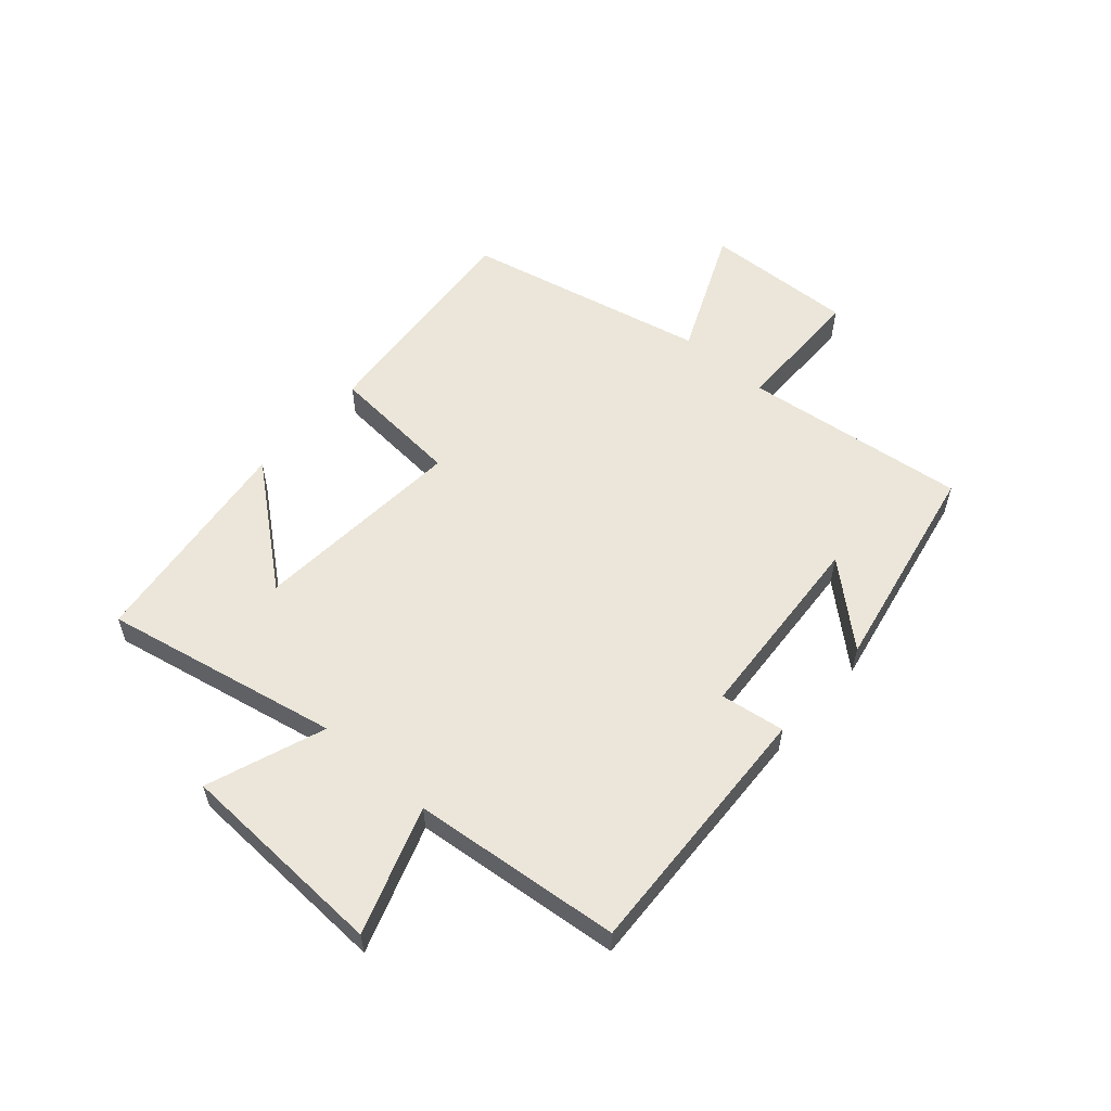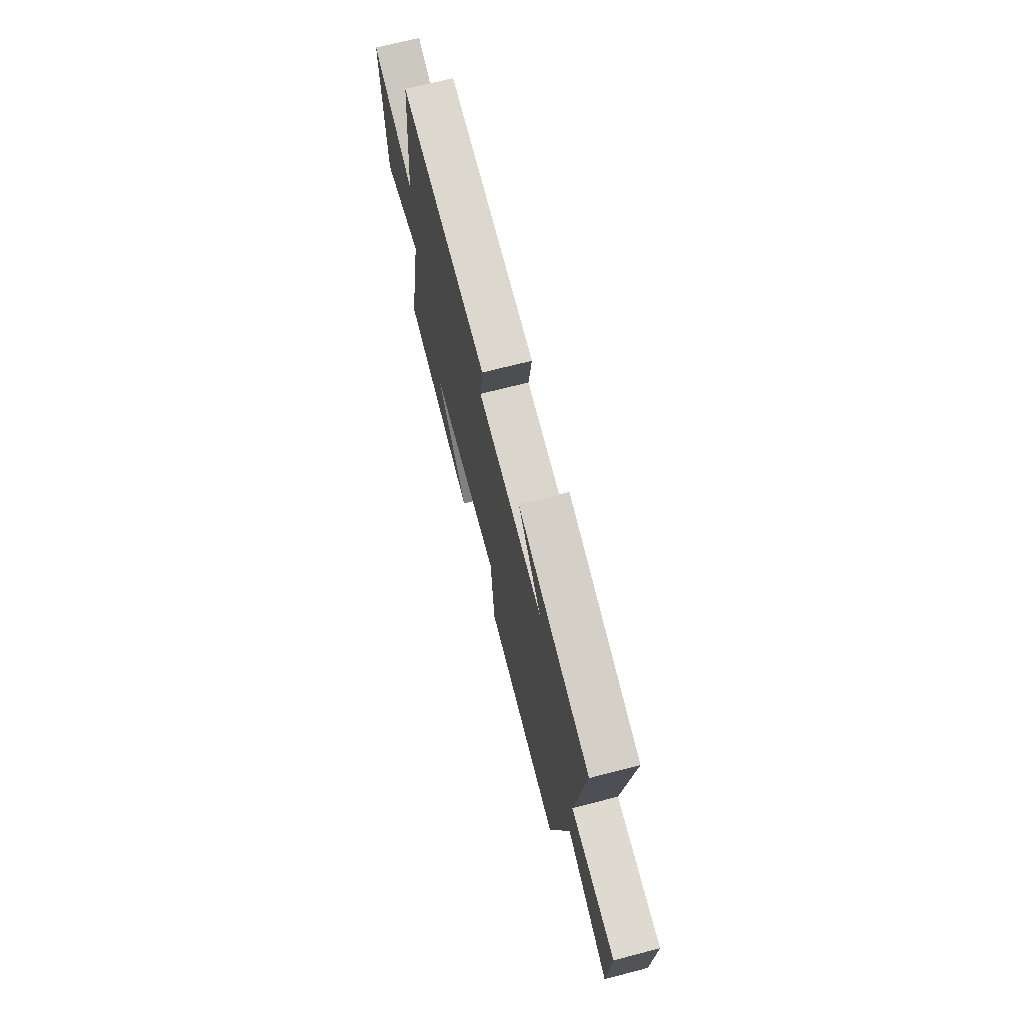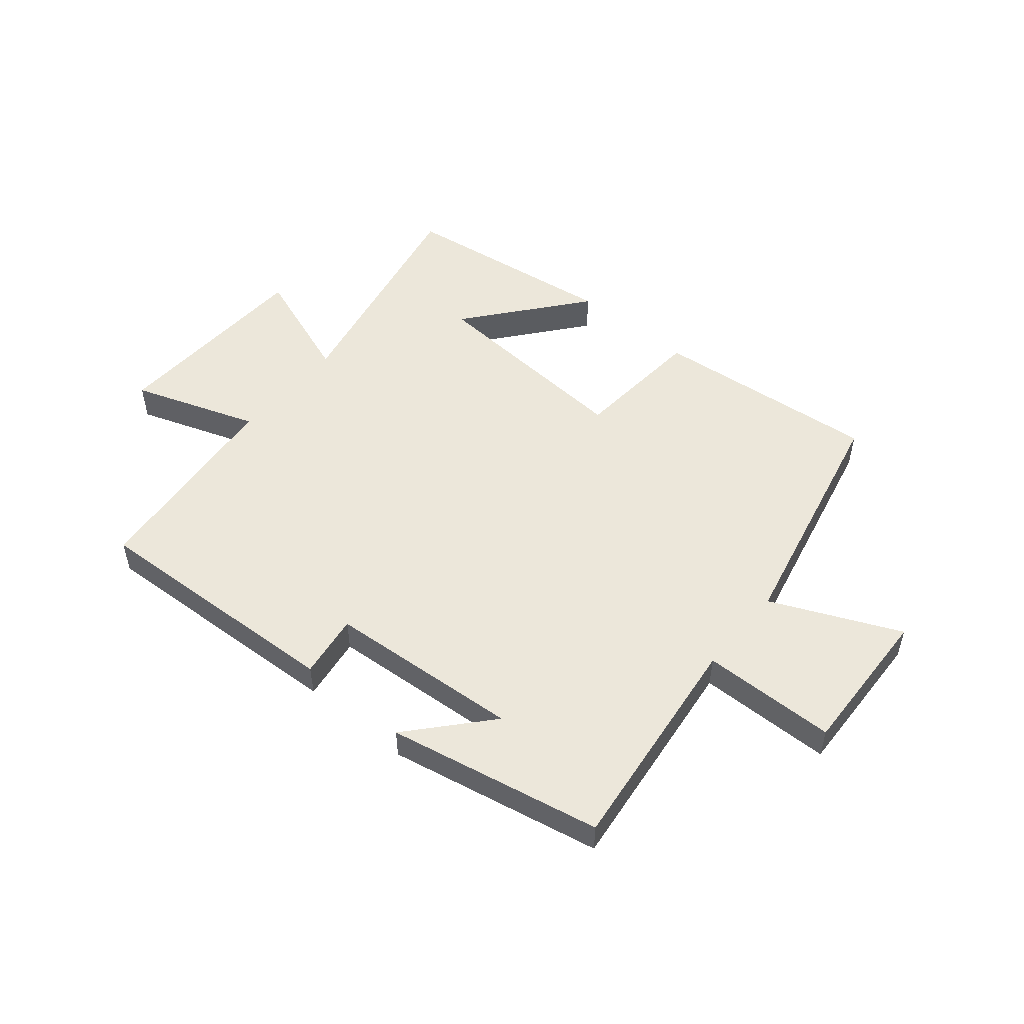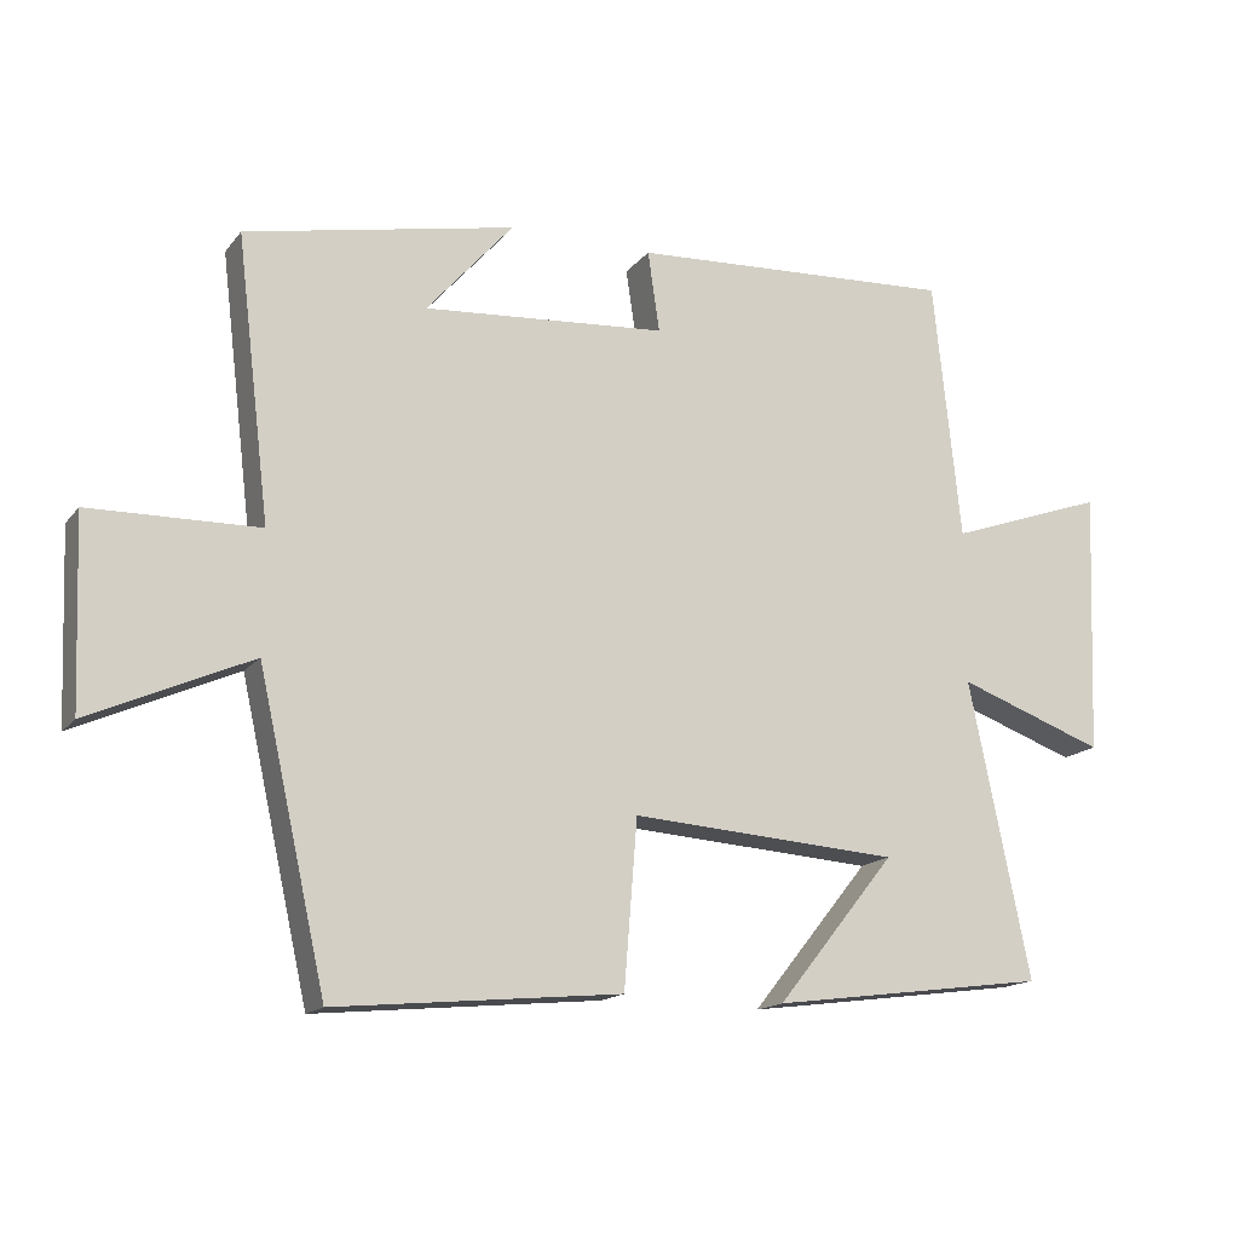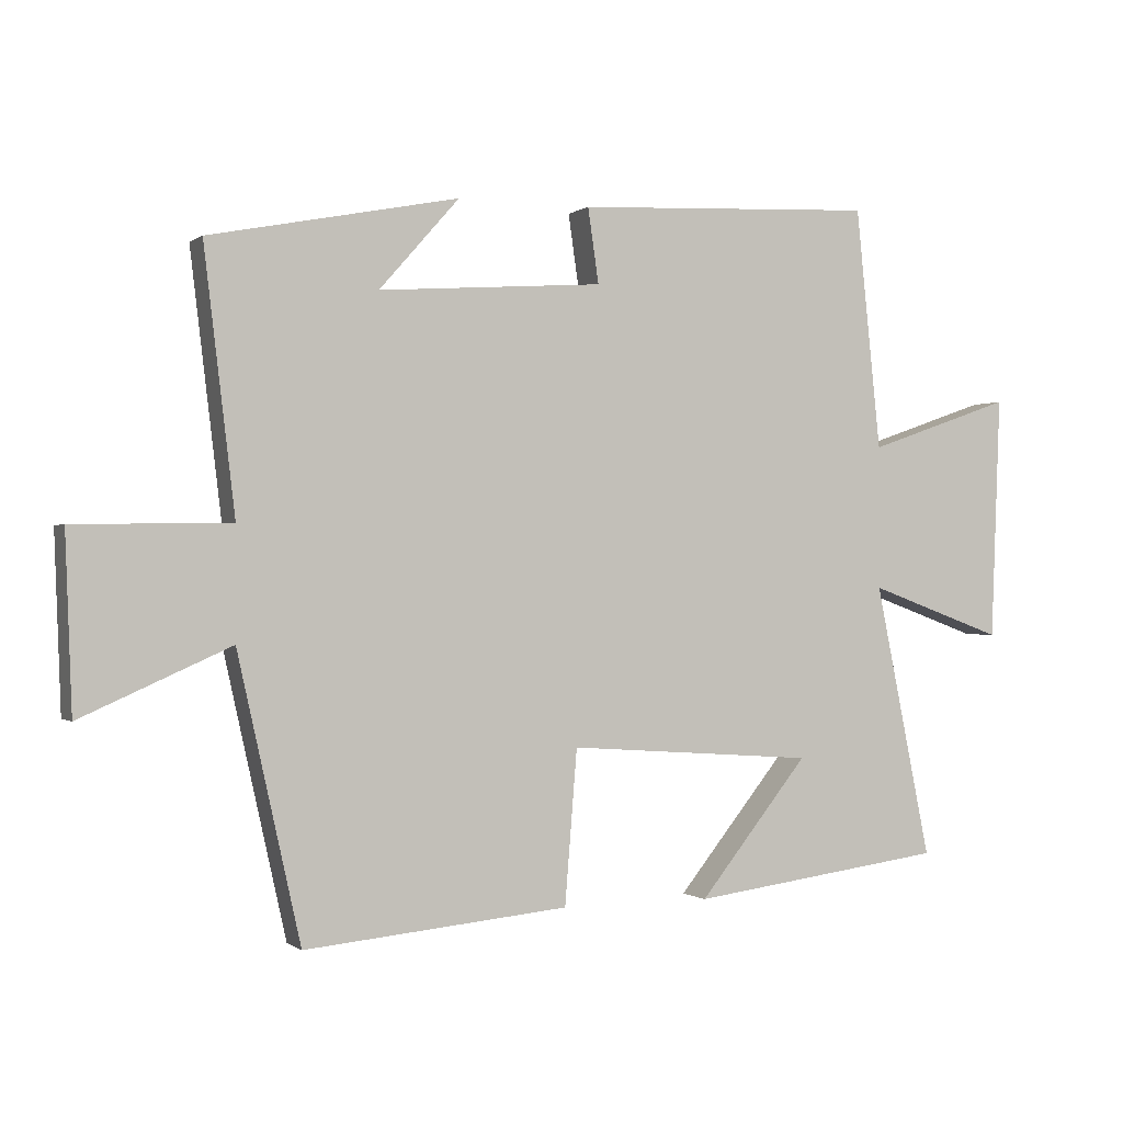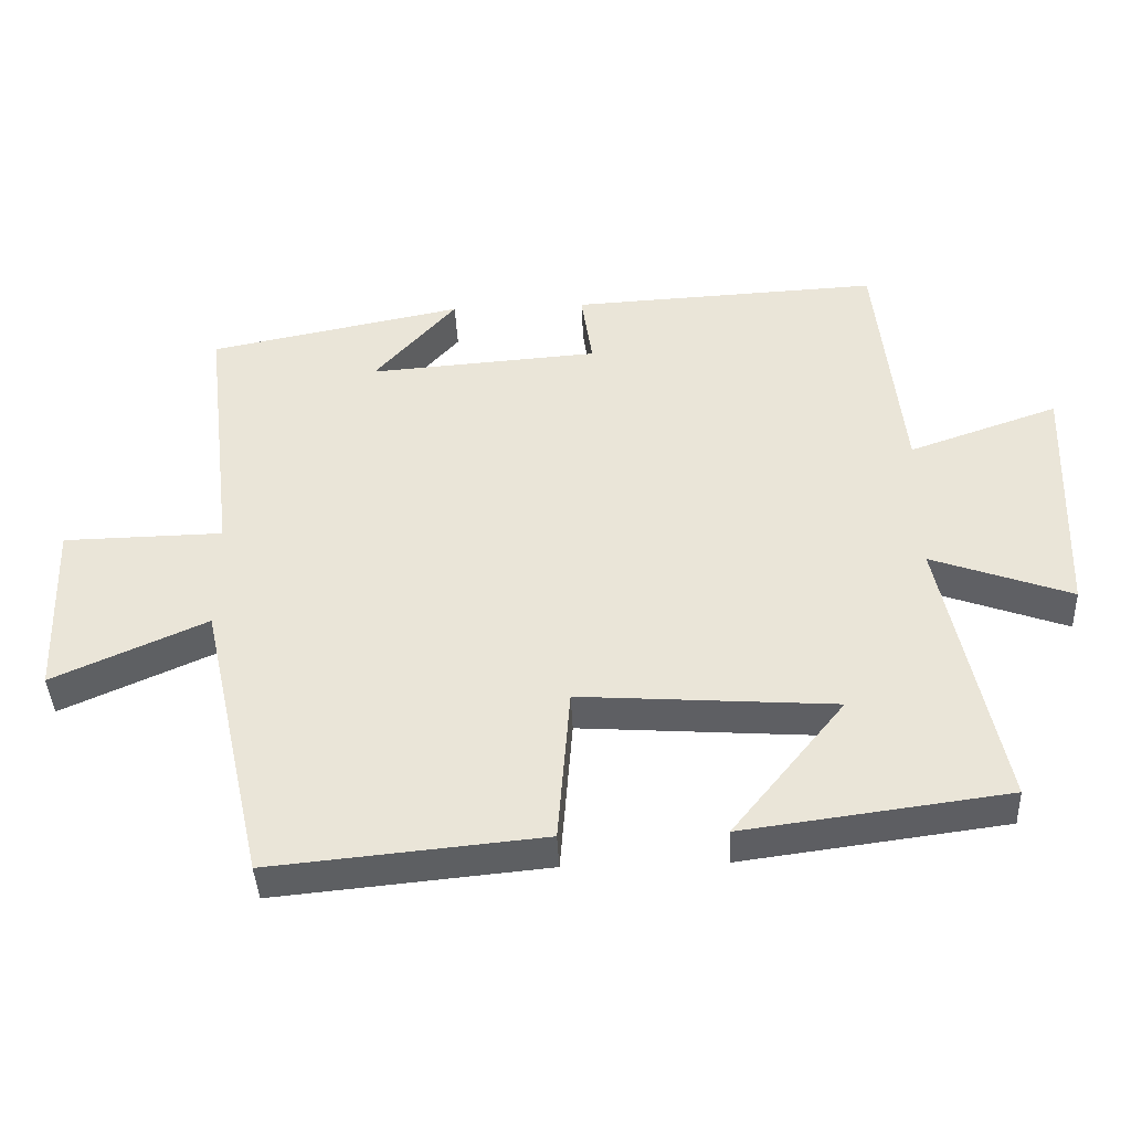
<metadata>
{"format":"obj","ext":"obj","renderer":"f3d","projection":"perspective","resolution":1024,"background":"white","views":[{"elev":56.5,"azim":-48.5,"up":"+Y"},{"elev":69.9,"azim":75.5,"up":"+Z"},{"elev":51.4,"azim":39.9,"up":"+Y"},{"elev":-15.5,"azim":155.4,"up":"+Z"},{"elev":-0.4,"azim":156.6,"up":"+Z"},{"elev":-41.2,"azim":-177.4,"up":"+Z"}]}
</metadata>
<code>
v 0.407 0.07 -0.537
v 0.017 0.07 -0.5
v -0.001 0.07 -0.273
v -0.367 0.07 -0.299
v -0.205 0.07 -0.5
v -0.583 0.07 -0.45
v -0.5 0.07 -0.046
v -0.701 0.07 -0.119
v -0.715 0.07 0.241
v -0.5 0.07 0.166
v -0.463 0.07 0.522
v -0.019 0.07 0.5
v -0.035 0.07 0.39
v 0.297 0.07 0.366
v 0.179 0.07 0.5
v 0.546 0.07 0.427
v 0.5 0.07 0.043
v 0.73 0.07 0.039
v 0.72 0.07 -0.219
v 0.5 0.07 -0.121
v 0.407 0 -0.537
v 0.017 0 -0.5
v -0.001 0 -0.273
v -0.367 0 -0.299
v -0.205 0 -0.5
v -0.583 0 -0.45
v -0.5 0 -0.046
v -0.701 0 -0.119
v -0.715 0 0.241
v -0.5 0 0.166
v -0.463 0 0.522
v -0.019 0 0.5
v -0.035 0 0.39
v 0.297 0 0.366
v 0.179 0 0.5
v 0.546 0 0.427
v 0.5 0 0.043
v 0.73 0 0.039
v 0.72 0 -0.219
v 0.5 0 -0.121
f 17 18 19 20
f 1 2 3
f 20 1 3
f 17 20 3
f 16 17 3 4
f 14 15 16
f 14 16 4
f 13 14 4
f 12 13 4
f 11 12 4
f 10 11 4
f 7 8 9 10
f 7 10 4
f 6 7 4
f 4 5 6
f 40 39 38 37
f 23 22 21
f 23 21 40
f 23 40 37
f 24 23 37 36
f 36 35 34
f 24 36 34
f 24 34 33
f 24 33 32
f 24 32 31
f 24 31 30
f 30 29 28 27
f 24 30 27
f 24 27 26
f 26 25 24
f 1 21 22 2
f 2 22 23 3
f 3 23 24 4
f 4 24 25 5
f 5 25 26 6
f 6 26 27 7
f 7 27 28 8
f 8 28 29 9
f 9 29 30 10
f 10 30 31 11
f 11 31 32 12
f 12 32 33 13
f 13 33 34 14
f 14 34 35 15
f 15 35 36 16
f 16 36 37 17
f 17 37 38 18
f 18 38 39 19
f 19 39 40 20
f 20 40 21 1

</code>
